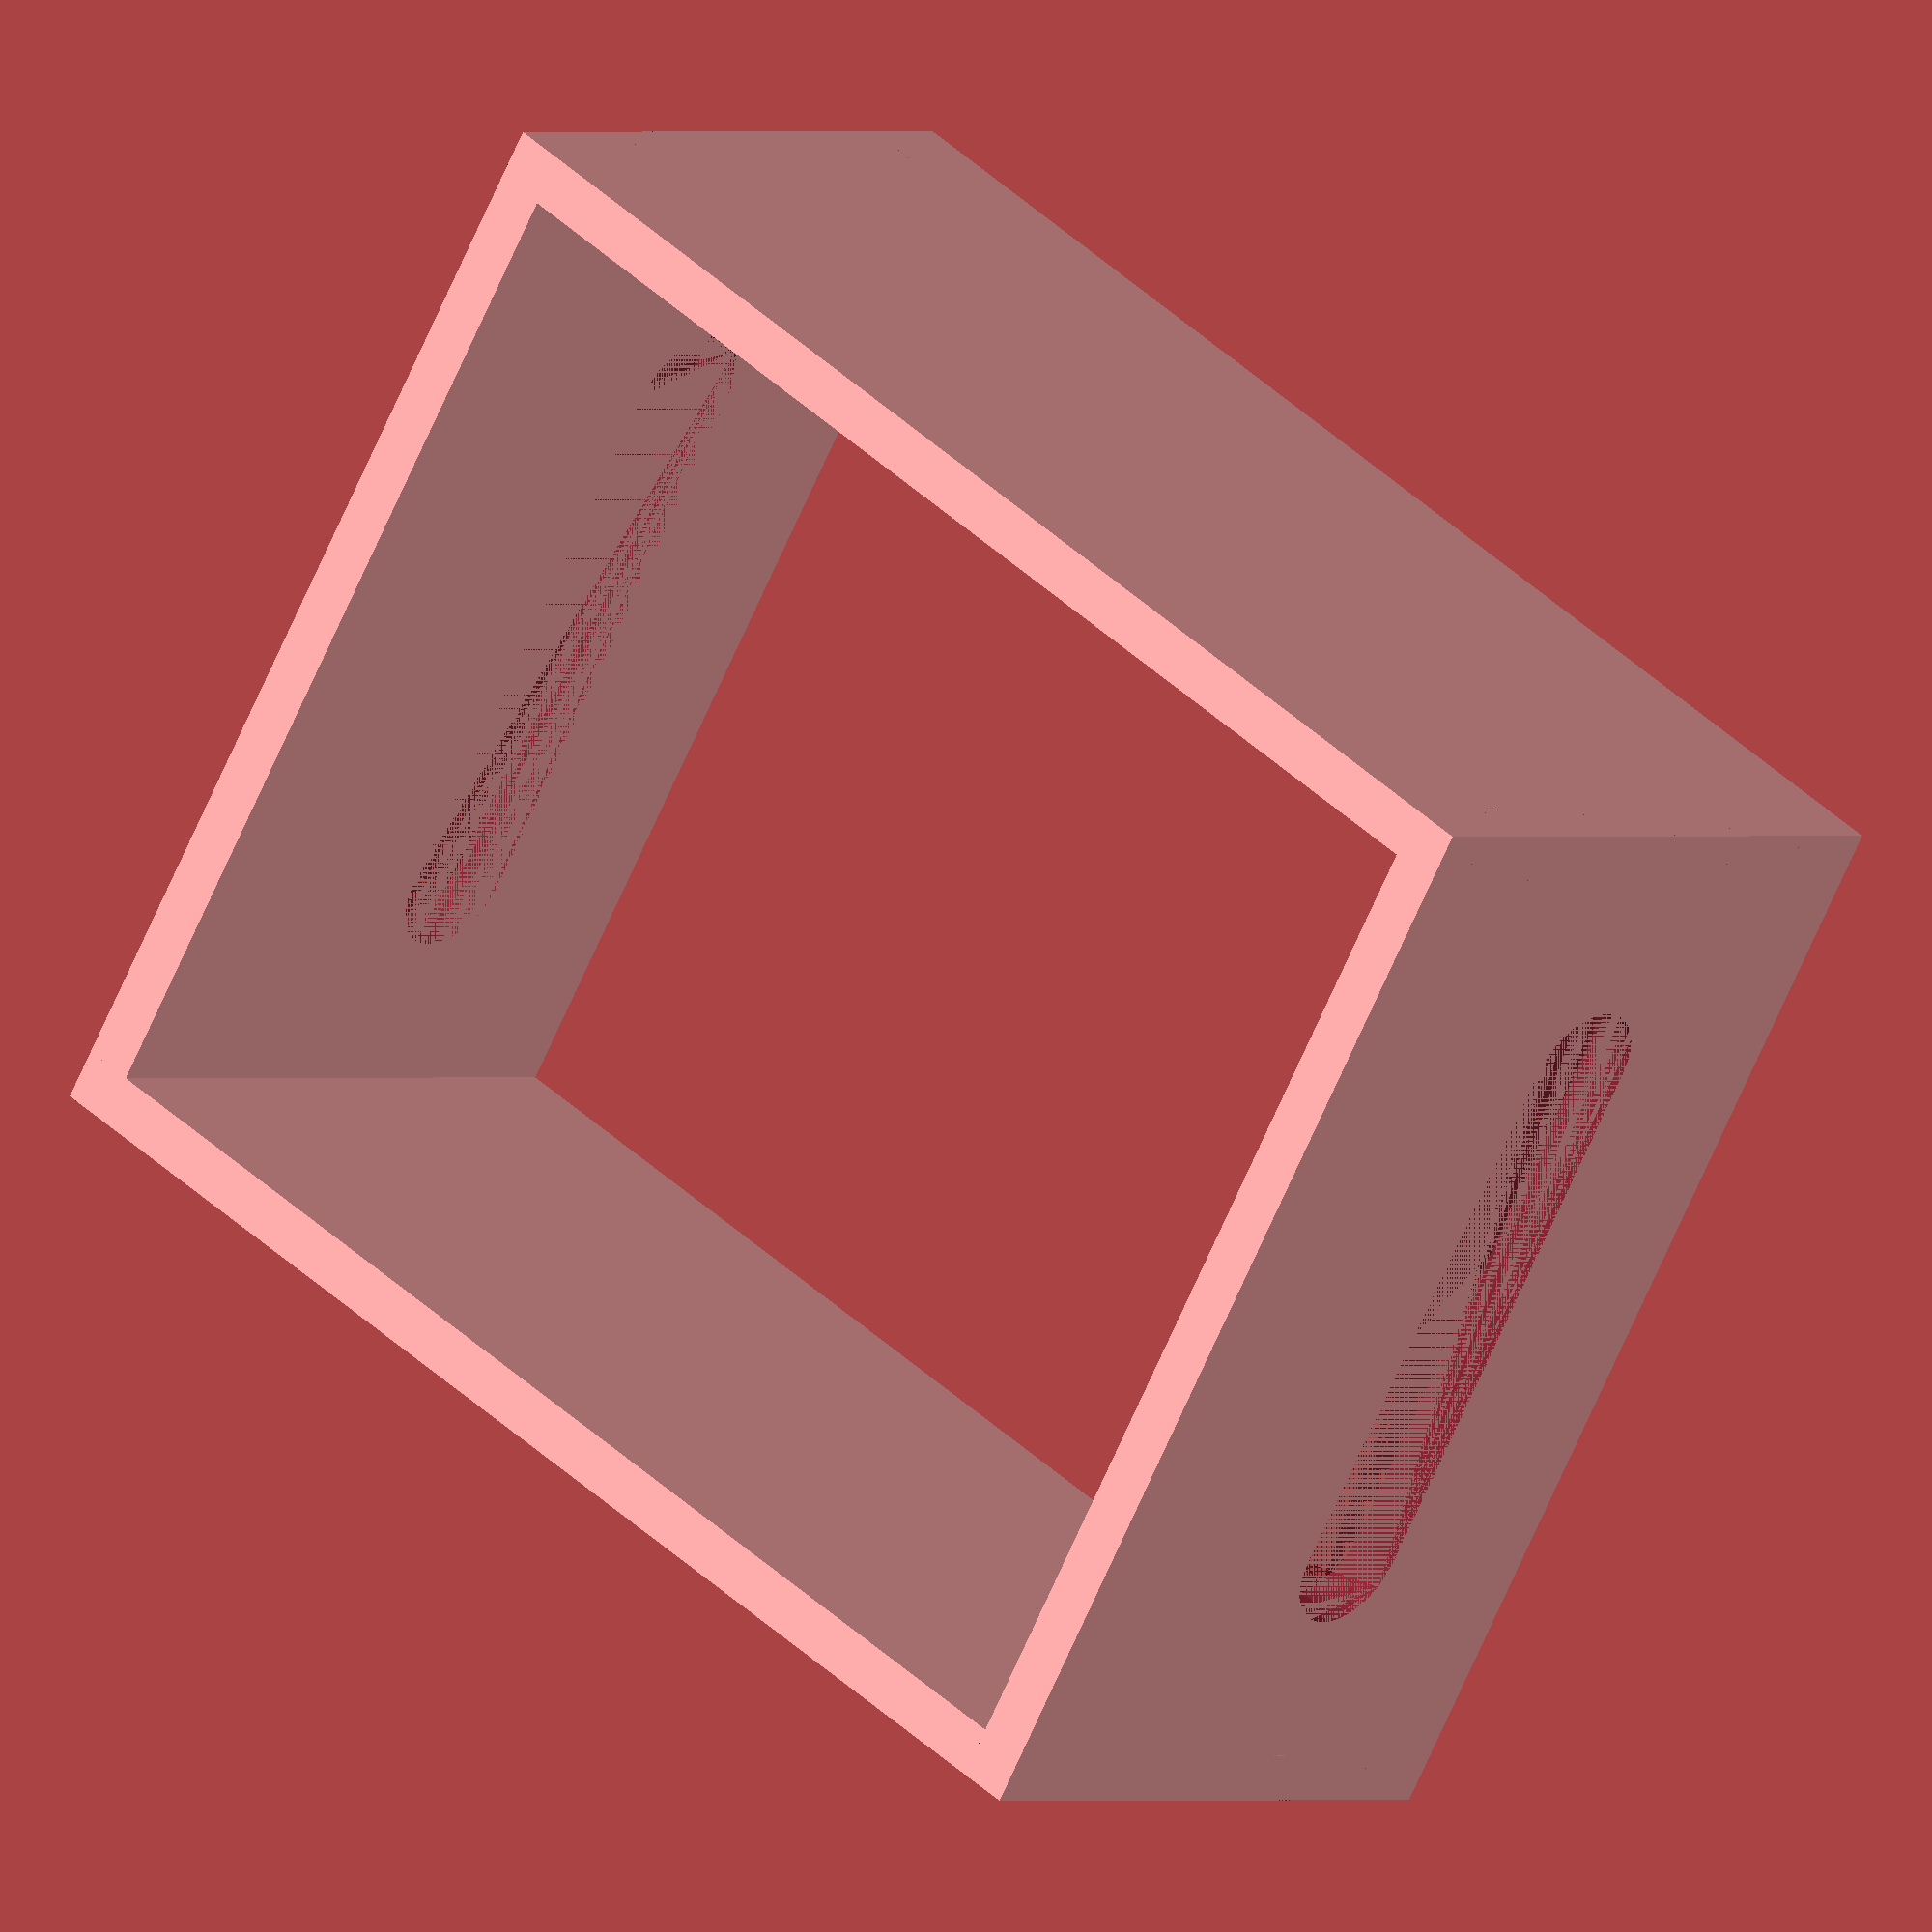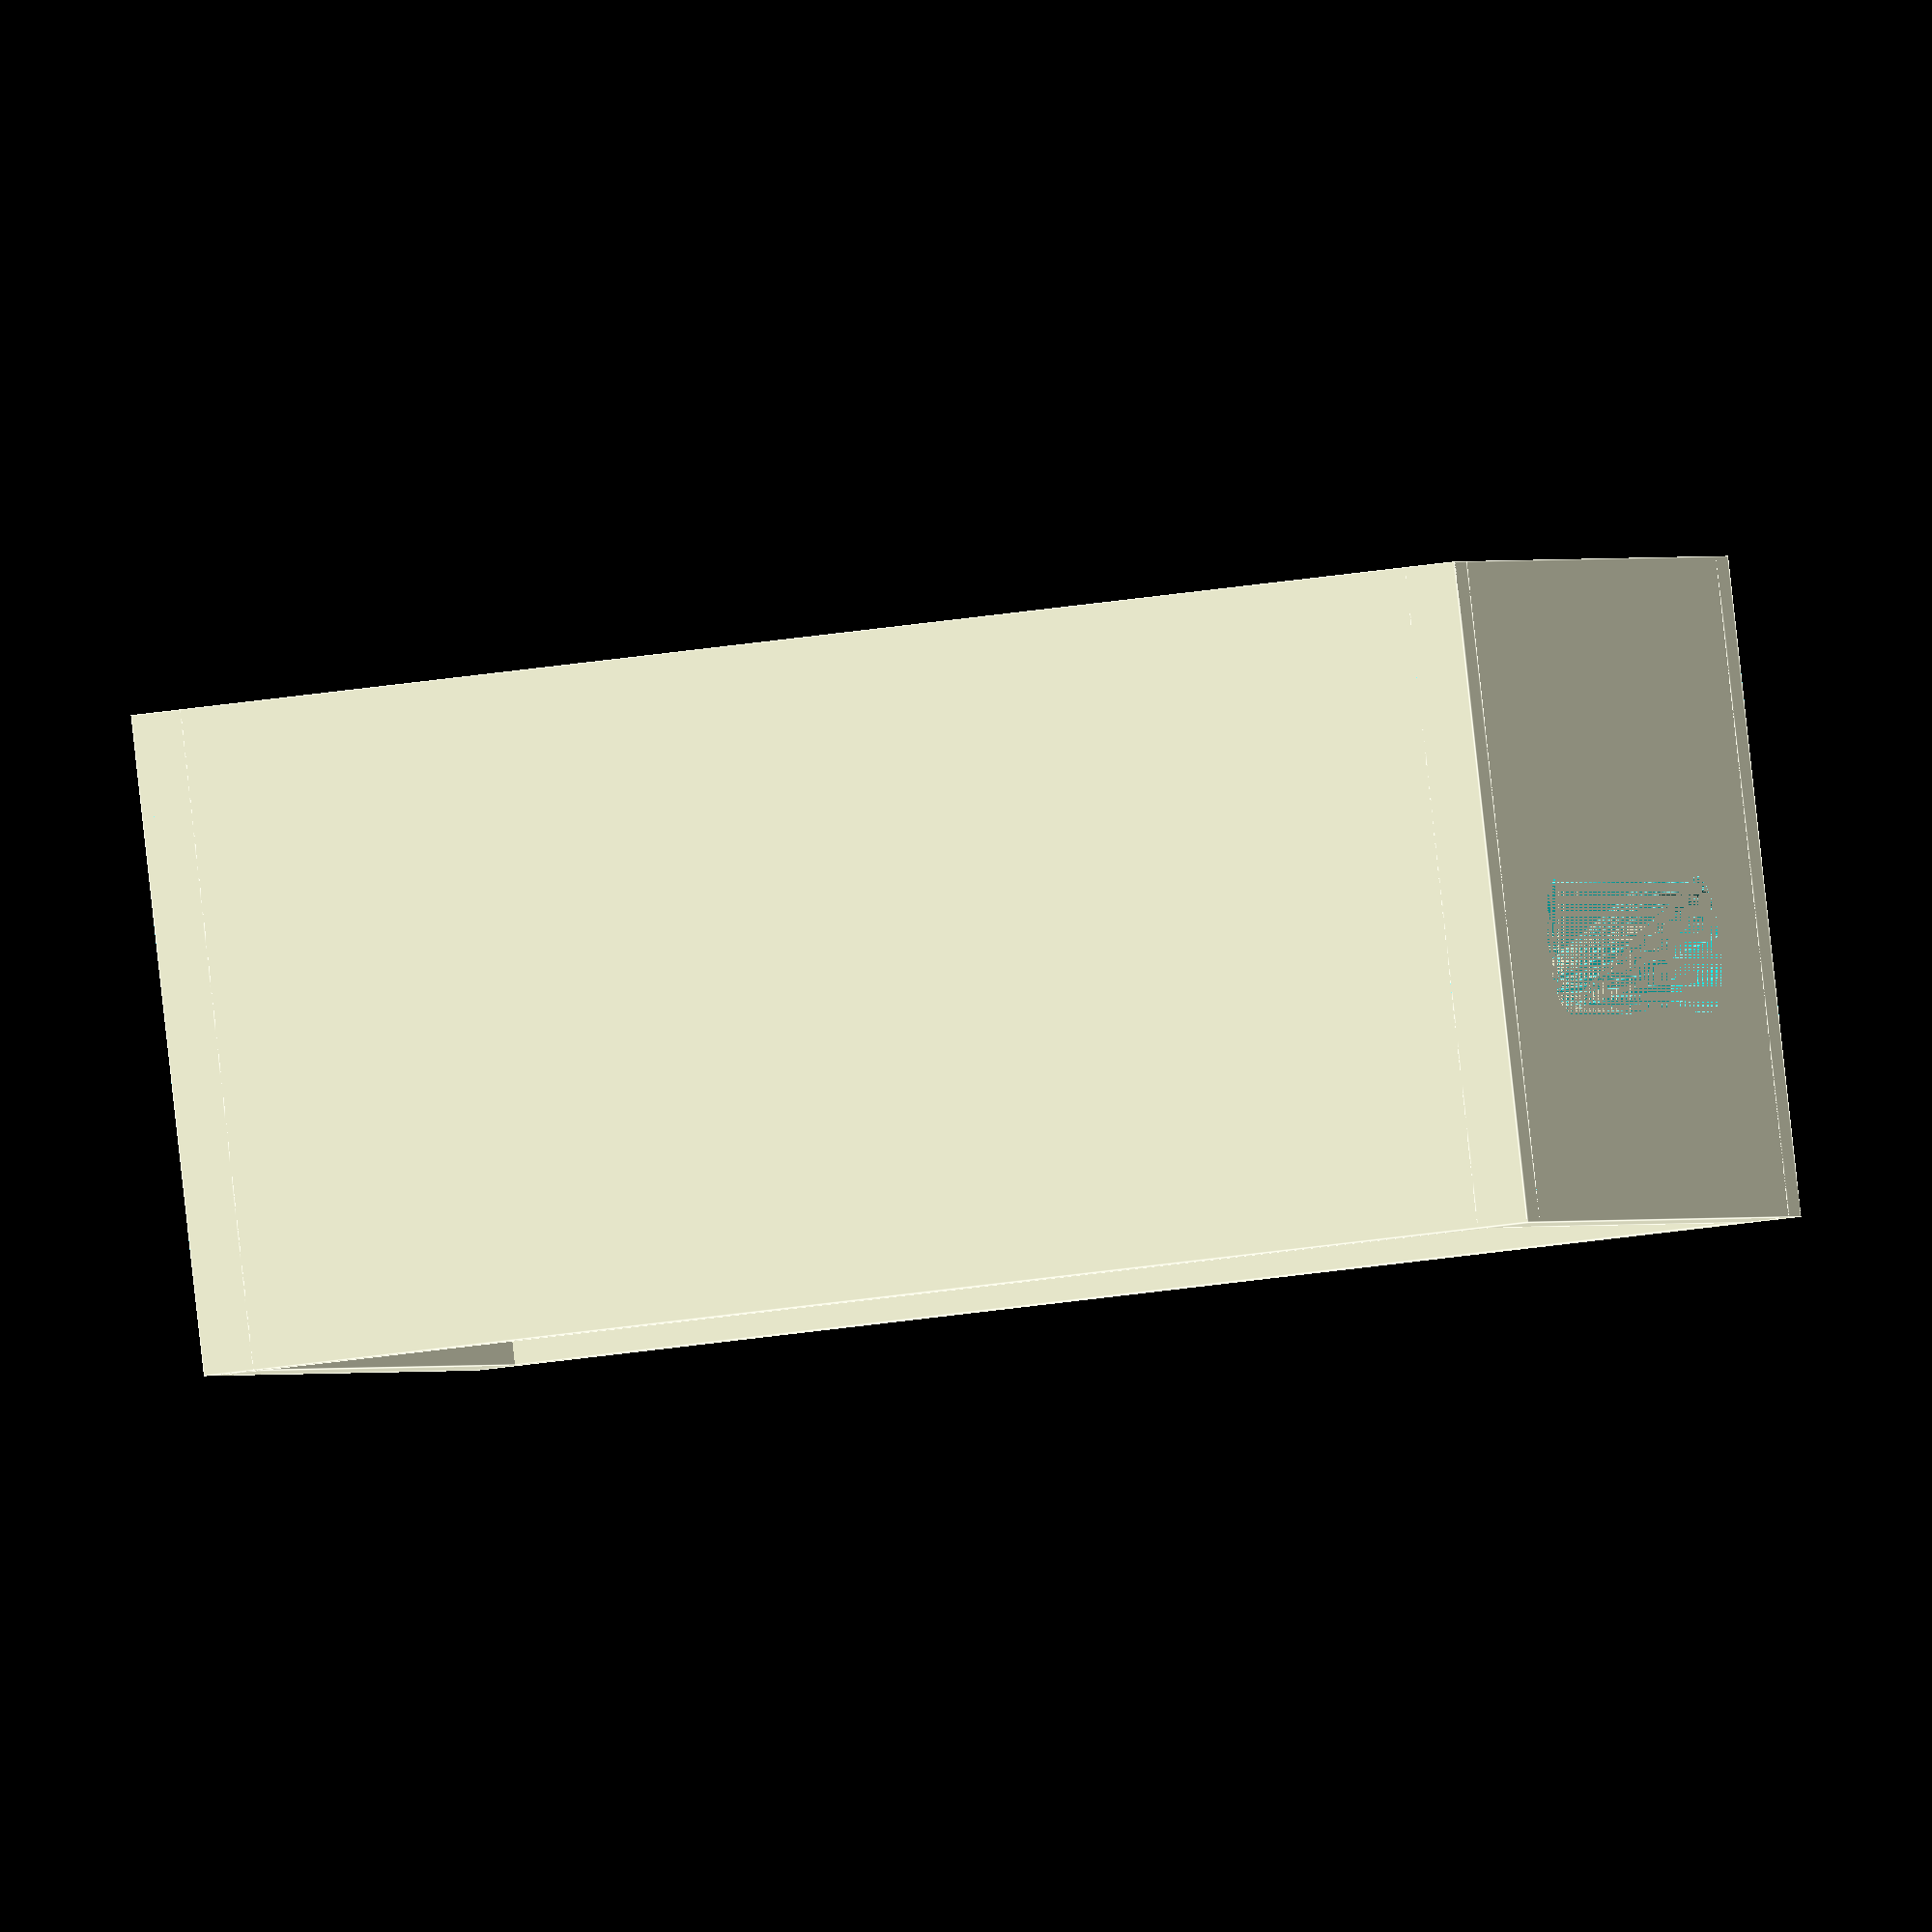
<openscad>
/**
    This is a cnc-able langstroth hive (currently only the Deep Hive Body)
    To use this, scroll to the bottom and then uncomment the projection lines individually, and then use openSCAD to generate dxfs.
    
    The handle holes are intended to be pockets cut into the boards.
    
    Copyright (C) 2018 Phillip Showers
    This model is released under the Creative Commons Attribution/Share Alike license.
    Attribute me if you use it. 
    Share it like I shared it.
    https://creativecommons.org/licenses/by-sa/4.0/

    Feel free to make money on it! If you want, donate some to www.fsf.org.
    
**/

in2mm=25.4;

beehiveDimensions = [(19+7/8)*in2mm, 16.25*in2mm, (9+5/8)*in2mm];
woodWidth = .75*in2mm;

module handleSide(){
    difference()
    {
        cube([woodWidth, beehiveDimensions.y, beehiveDimensions.z]);
        //slots
        for (zOffset =[woodWidth:woodWidth*2:beehiveDimensions.z])
            translate([0,0,zOffset])
                cube([woodWidth,woodWidth,woodWidth]);
        //slots
        for (zOffset =[woodWidth:woodWidth*2:beehiveDimensions.z])
            translate([0,beehiveDimensions.y-woodWidth,zOffset])
                cube([woodWidth,woodWidth,woodWidth]);
        //handle holes
        hull(){
        translate([0,4*in2mm,beehiveDimensions.z-4*in2mm])
            rotate([0,90,0])    
                cylinder(r1=in2mm,r2=in2mm, h=woodWidth);
        translate([0,beehiveDimensions.y-4*in2mm,beehiveDimensions.z-4*in2mm])
            rotate([0,90,0])    
                cylinder(r1=in2mm,r2=in2mm, h=woodWidth);
        }
    }    
}

module hiveFront(){
    difference()
    {
        cube([beehiveDimensions.x, woodWidth, beehiveDimensions.z]);
        for (zOffset =[0:woodWidth*2:beehiveDimensions.z])
            translate([0,0,zOffset])
                cube([woodWidth,woodWidth,woodWidth]);
        for (zOffset =[0:woodWidth*2:beehiveDimensions.z])
            translate([beehiveDimensions.x-woodWidth,0,zOffset])
                cube([woodWidth,woodWidth,woodWidth]);
    }
}

module beehive(){
    translate([woodWidth,beehiveDimensions.y,0])
        rotate([0,0,180])
            handleSide();
    translate([beehiveDimensions.x-woodWidth,0,0])
        handleSide();
    hiveFront();
    translate([0,beehiveDimensions.y-woodWidth,0])
        hiveFront();
}




beehive();
//projection(cut=false)translate([beehiveDimensions.z,0,0])rotate([0,-90,0])handleSide();
//projection(cut=false)translate([beehiveDimensions.z,0,0])rotate([-90,0,90])hiveFront();
</openscad>
<views>
elev=179.9 azim=149.2 roll=322.0 proj=o view=solid
elev=271.3 azim=165.8 roll=353.7 proj=o view=edges
</views>
